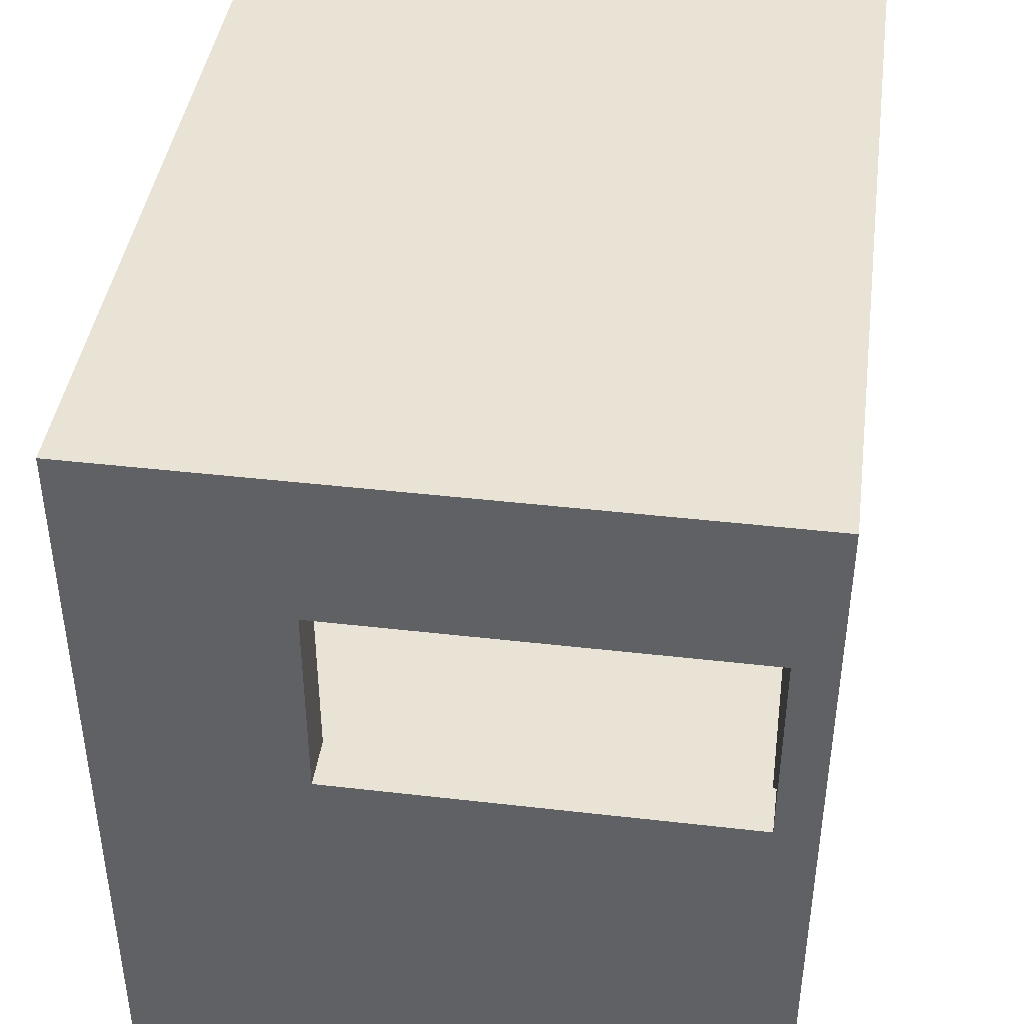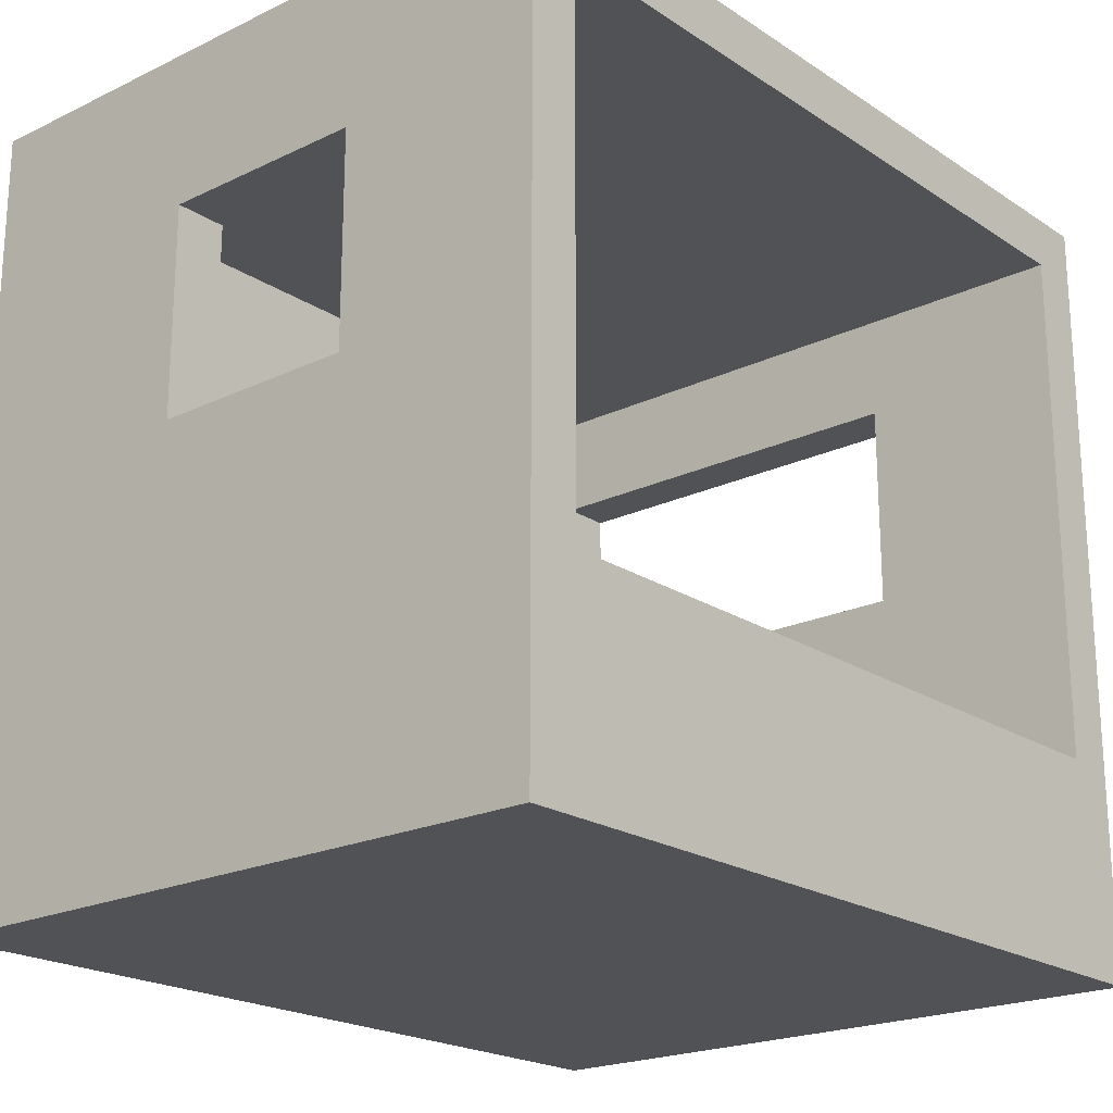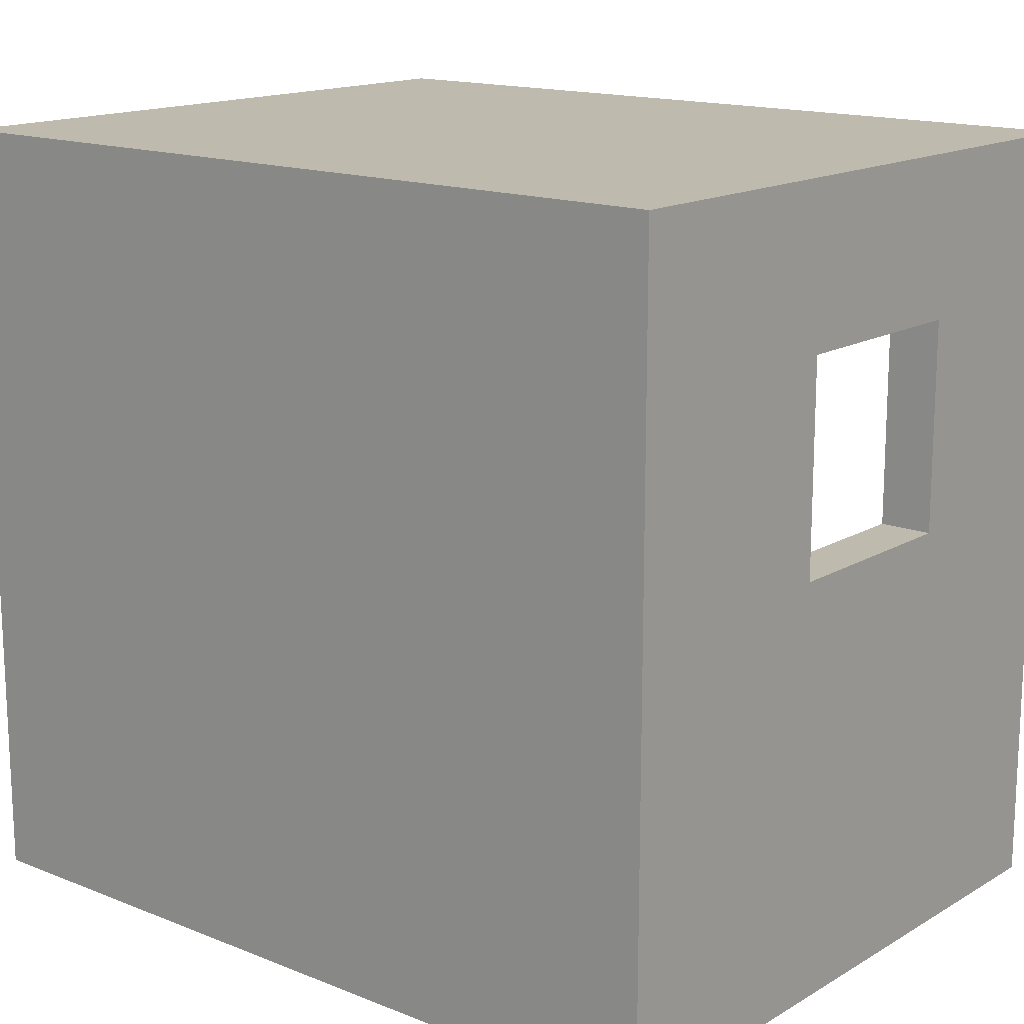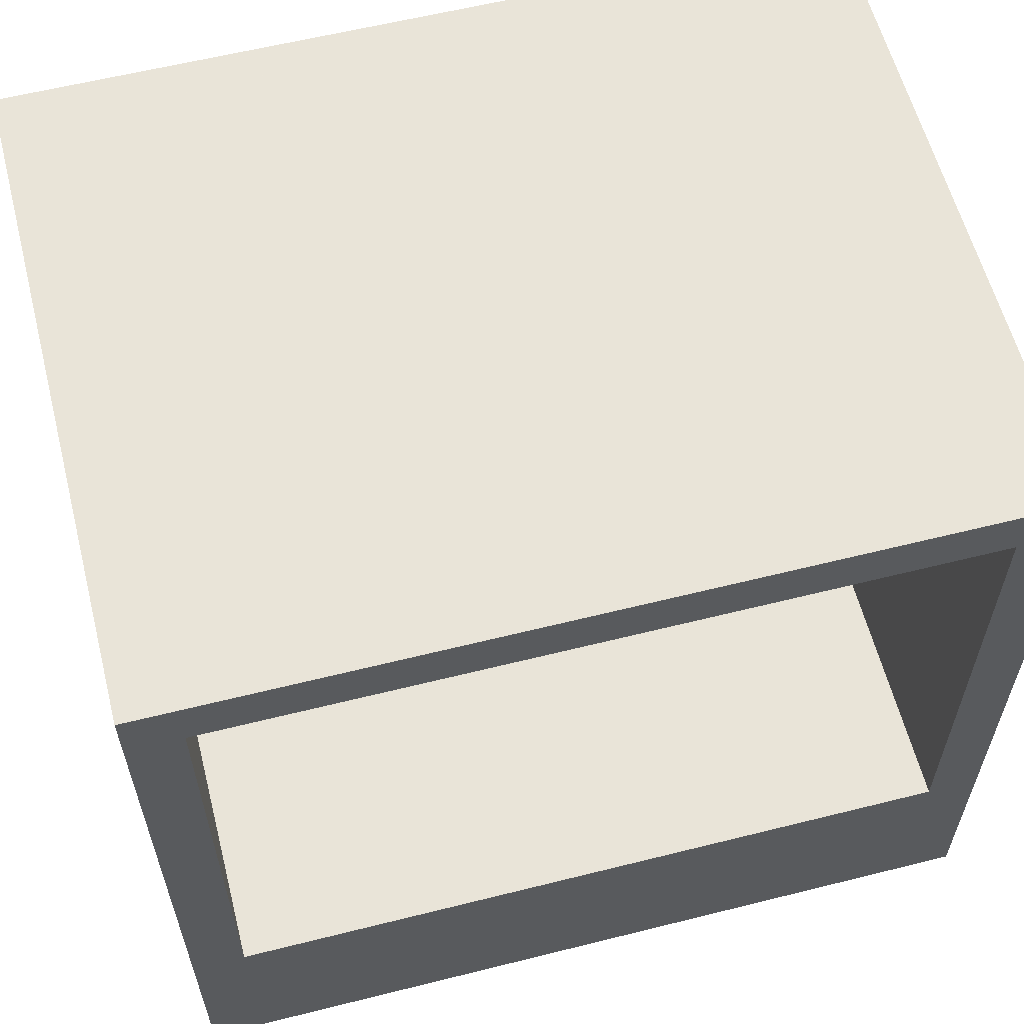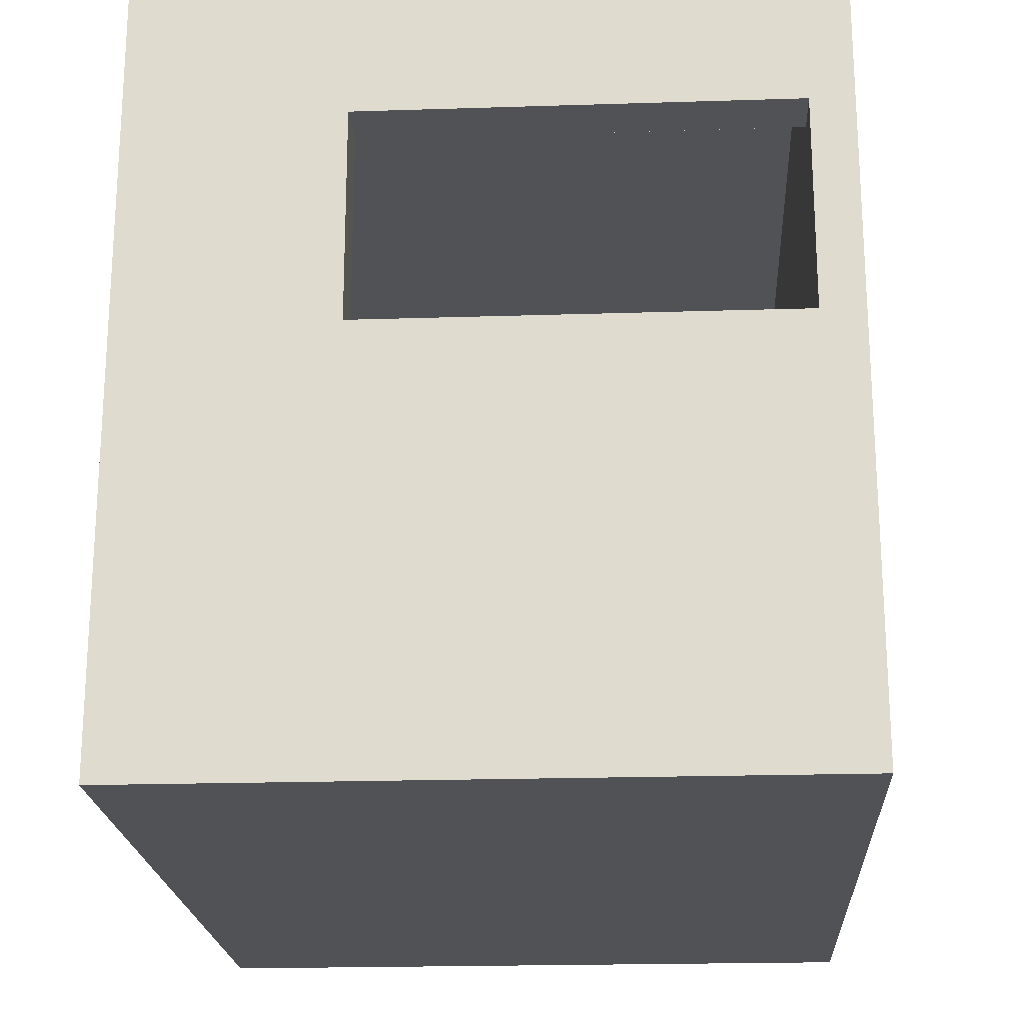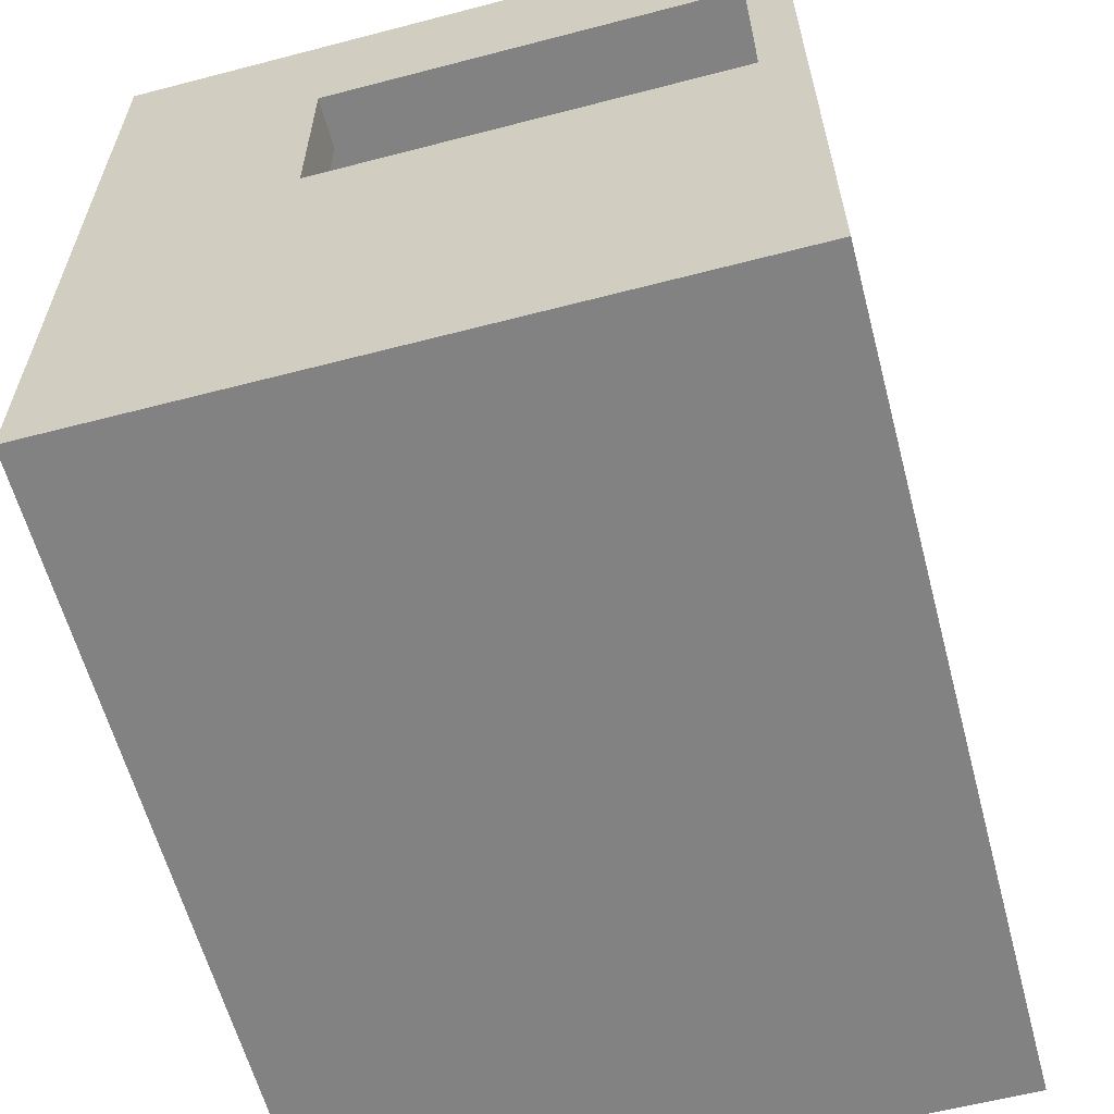
<metadata>
{"format":"obj","ext":"obj","renderer":"f3d","projection":"perspective","resolution":1024,"background":"white","views":[{"elev":42.1,"azim":97.9,"up":"+Y"},{"elev":-20.9,"azim":-49.3,"up":"+Y"},{"elev":15.5,"azim":-140.3,"up":"+Y"},{"elev":59.8,"azim":-14.4,"up":"+Y"},{"elev":-20.7,"azim":93.3,"up":"+Y"},{"elev":-60.7,"azim":104.9,"up":"+Y"}]}
</metadata>
<code>
v 0.25 3.75 0.2
v 3.75 0 3.2
v 0.25 3.75 3.2
v 0.25 0 3.2
v 0.25 3 1.2
v 0.25 3 2.2
v 0 0 3.2
v 0 0 0.2
v 0.25 2 0.2
v 0 2 3.2
v 4 0 0
v 0 3 3.2
v 3.75 3.5 3.2
v 0 3.75 0.2
v 0.25 0 0.2
v 4 3.75 3.4
v 4 0 3.2
v 0 3.75 3.4
v 3.75 0 0.2
v 0 3.75 3.2
v 0 1 3.2
v 0.25 2 1.2
v 0 2 1.2
v 0 2 2.2
v 4 0 3.4
v 0 3 0.2
v 0 0 3.4
v 4 3.75 0
v 0 1 0.2
v 0.25 2 2.2
v 4 0 0.2
v 0 3.5 0.2
v 0.25 3 0.2
v 0 3 1.2
v 0.25 3.5 3.2
v 4 1 0.2
v 3.75 3.75 3.2
v 0 3.75 0
v 3.75 1 3.2
v 0 0 0
v 0 3 2.2
v 3.75 3.5 0.2
v 3.75 1 0.2
v 0 2 0.2
v 4 3.75 0.2
v 4 3.75 3.2
v 0.25 3.5 0.2
v 0.25 1 3.2
v 0.25 1 0.2
v 0.25 2 3.2
v 3.75 3.75 0.2
v 4 3.5 0.2
v 4 3.5 3.2
v 0.25 3 3.2
v 0 3.5 3.2
v 4 1 3.2
v 3.75 3 0.2
v 4 3 3.2
v 4 2 0.2
v 3.75 2 3.2
v 4 2 3.2
v 3.75 3 3.2
v 4 3 0.2
v 3.75 2 0.2
v 4 2 2.2
v 3.75 3 2.2
v 3.75 2 2.2
v 4 3 2.2
v 0.125 3.75 1.7
v 2 3.75 1.7
v 2 3.75 0.1333
v 2 0 1.7
v 2 0.5 3.2
v 3.875 0 1.7
v 3.875 0.5 3.2
v 2 3.625 3.2
v 0.125 3.625 3.2
v 0.125 0 1.7
v 0.125 0.5 3.2
v 0.25 3.167 1.7
v 0.125 3 1.7
v 0.25 2.5 0.7
v 0.125 2.5 1.2
v 0.125 2.5 2.2
v 0.25 2.5 2.7
v 0 0.5 1.7
v 2 0 0.1333
v 0 2.125 0.15
v 0.25 1.667 1.7
v 2 2.375 0.2
v 0 2.5 2.7
v 0.125 2.5 3.2
v 0 1.667 1.7
v 0.125 1.5 3.2
v 4 2.125 0.15
v 2 1.875 0
v 0 3.167 1.7
v 0.125 3.25 3.2
v 2 3.5 1.7
v 3.875 3.625 3.2
v 3.75 3.2 1.8
v 3.875 3.25 3.2
v 0 3.625 1.7
v 4 0.5 1.7
v 0.125 2 1.7
v 0 2.5 0.7
v 4 1.6 1.8
v 3.875 3.75 1.7
v 2 1 1.7
v 3.75 1.6 1.8
v 3.875 1.5 3.2
v 4 3.625 1.7
v 4 3.2 1.8
v 3.875 2.5 0.2
v 3.875 3 1.2
v 3.875 2.5 3.2
v 4 2.5 2.7
v 3.875 2 1.2
v 3.75 2.5 2.7
v 3.875 2.5 2.2
f 69 20 3
f 69 3 1
f 69 1 14
f 69 14 20
f 70 1 3
f 70 3 37
f 70 37 51
f 70 51 1
f 71 45 51
f 71 51 1
f 71 1 14
f 71 14 38
f 71 38 28
f 71 28 45
f 72 2 4
f 72 4 15
f 72 15 19
f 72 19 2
f 73 48 4
f 73 4 2
f 73 2 39
f 73 39 48
f 74 17 2
f 74 2 19
f 74 19 31
f 74 31 17
f 75 17 2
f 75 2 39
f 75 39 56
f 75 56 17
f 76 13 37
f 76 37 3
f 76 3 35
f 76 35 13
f 77 20 3
f 77 3 35
f 77 35 55
f 77 55 20
f 78 4 7
f 78 7 8
f 78 8 15
f 78 15 4
f 79 4 7
f 79 7 21
f 79 21 48
f 79 48 4
f 80 35 54
f 80 54 6
f 80 6 5
f 80 5 33
f 80 33 47
f 80 47 35
f 81 6 5
f 81 5 34
f 81 34 41
f 81 41 6
f 82 33 5
f 82 5 22
f 82 22 9
f 82 9 33
f 83 5 22
f 83 22 23
f 83 23 34
f 83 34 5
f 84 41 6
f 84 6 30
f 84 30 24
f 84 24 41
f 85 6 30
f 85 30 50
f 85 50 54
f 85 54 6
f 86 29 8
f 86 8 7
f 86 7 21
f 86 21 29
f 87 11 40
f 87 40 8
f 87 8 15
f 87 15 19
f 87 19 31
f 87 31 11
f 88 38 40
f 88 40 8
f 88 8 29
f 88 29 44
f 88 44 26
f 88 26 32
f 88 32 14
f 88 14 38
f 89 48 49
f 89 49 9
f 89 9 22
f 89 22 30
f 89 30 50
f 89 50 48
f 90 64 43
f 90 43 49
f 90 49 9
f 90 9 33
f 90 33 47
f 90 47 42
f 90 42 57
f 90 57 64
f 91 12 10
f 91 10 24
f 91 24 41
f 91 41 12
f 92 12 10
f 92 10 50
f 92 50 54
f 92 54 12
f 93 29 21
f 93 21 10
f 93 10 24
f 93 24 23
f 93 23 44
f 93 44 29
f 94 10 21
f 94 21 48
f 94 48 50
f 94 50 10
f 95 63 52
f 95 52 45
f 95 45 28
f 95 28 11
f 95 11 31
f 95 31 36
f 95 36 59
f 95 59 63
f 96 11 28
f 96 28 38
f 96 38 40
f 96 40 11
f 97 26 34
f 97 34 41
f 97 41 12
f 97 12 55
f 97 55 32
f 97 32 26
f 98 55 12
f 98 12 54
f 98 54 35
f 98 35 55
f 99 47 35
f 99 35 13
f 99 13 42
f 99 42 47
f 100 13 37
f 100 37 46
f 100 46 53
f 100 53 13
f 101 66 62
f 101 62 13
f 101 13 42
f 101 42 57
f 101 57 66
f 102 13 53
f 102 53 58
f 102 58 62
f 102 62 13
f 103 55 20
f 103 20 14
f 103 14 32
f 103 32 55
f 104 17 31
f 104 31 36
f 104 36 56
f 104 56 17
f 105 22 23
f 105 23 24
f 105 24 30
f 105 30 22
f 106 44 23
f 106 23 34
f 106 34 26
f 106 26 44
f 107 61 56
f 107 56 36
f 107 36 59
f 107 59 65
f 107 65 61
f 108 45 51
f 108 51 37
f 108 37 46
f 108 46 45
f 109 43 39
f 109 39 48
f 109 48 49
f 109 49 43
f 110 64 43
f 110 43 39
f 110 39 60
f 110 60 67
f 110 67 64
f 111 56 39
f 111 39 60
f 111 60 61
f 111 61 56
f 112 53 46
f 112 46 45
f 112 45 52
f 112 52 53
f 113 68 63
f 113 63 52
f 113 52 53
f 113 53 58
f 113 58 68
f 114 64 57
f 114 57 63
f 114 63 59
f 114 59 64
f 115 63 57
f 115 57 66
f 115 66 68
f 115 68 63
f 116 62 58
f 116 58 61
f 116 61 60
f 116 60 62
f 117 58 61
f 117 61 65
f 117 65 68
f 117 68 58
f 118 64 59
f 118 59 65
f 118 65 67
f 118 67 64
f 119 60 62
f 119 62 66
f 119 66 67
f 119 67 60
f 120 68 65
f 120 65 67
f 120 67 66
f 120 66 68

</code>
